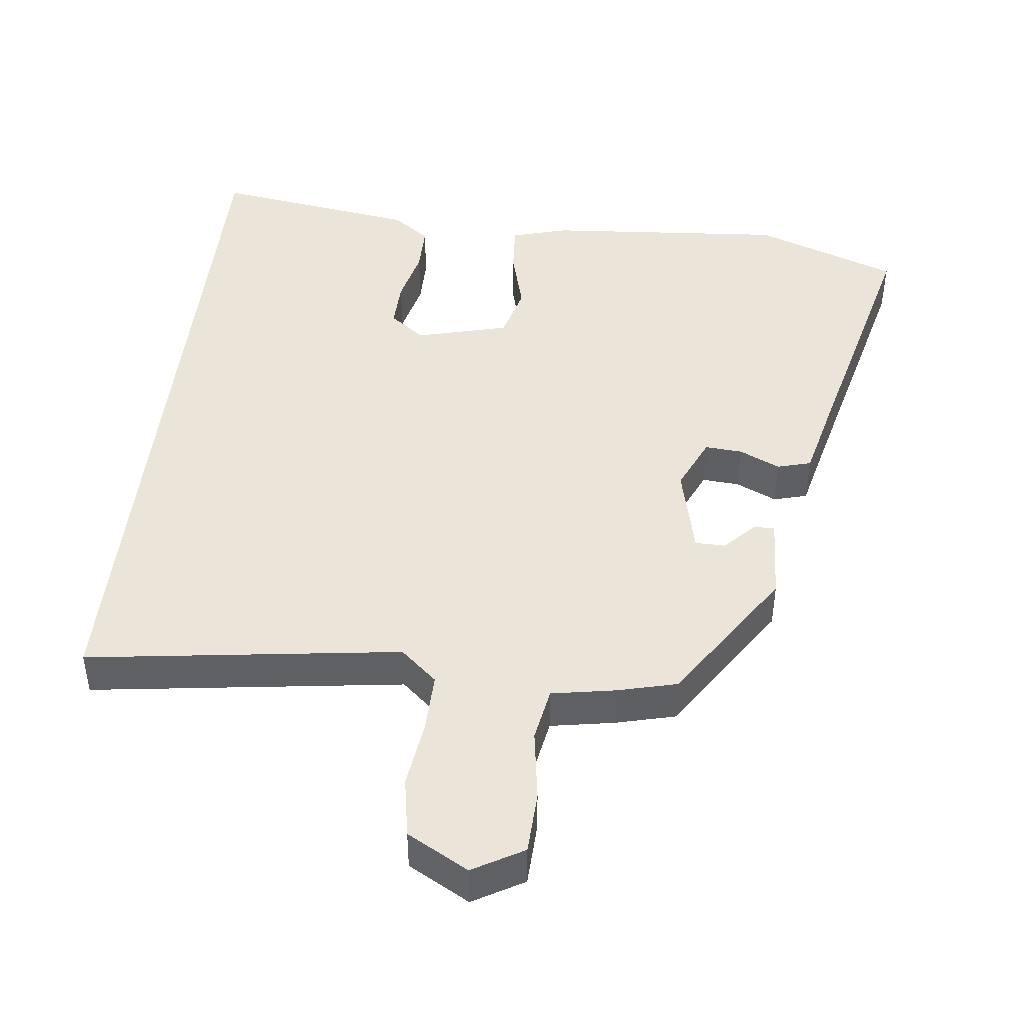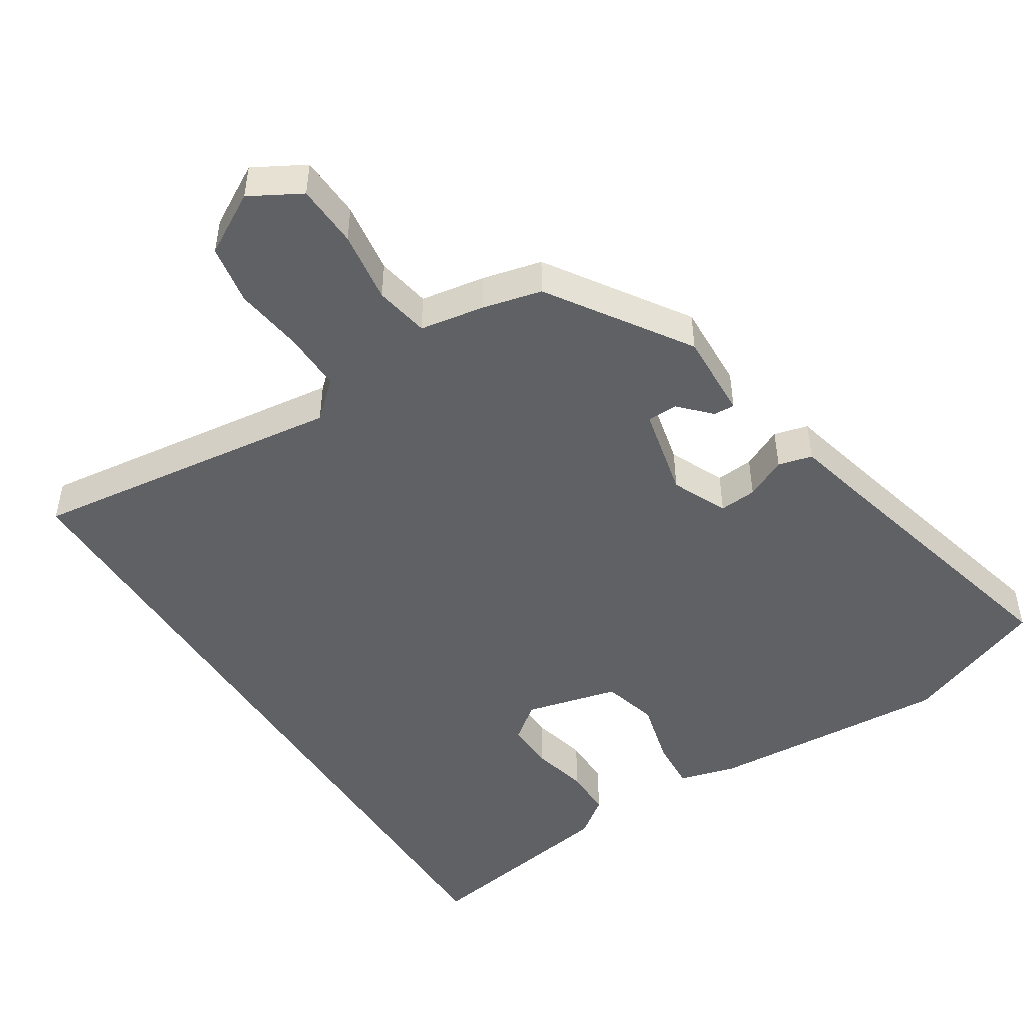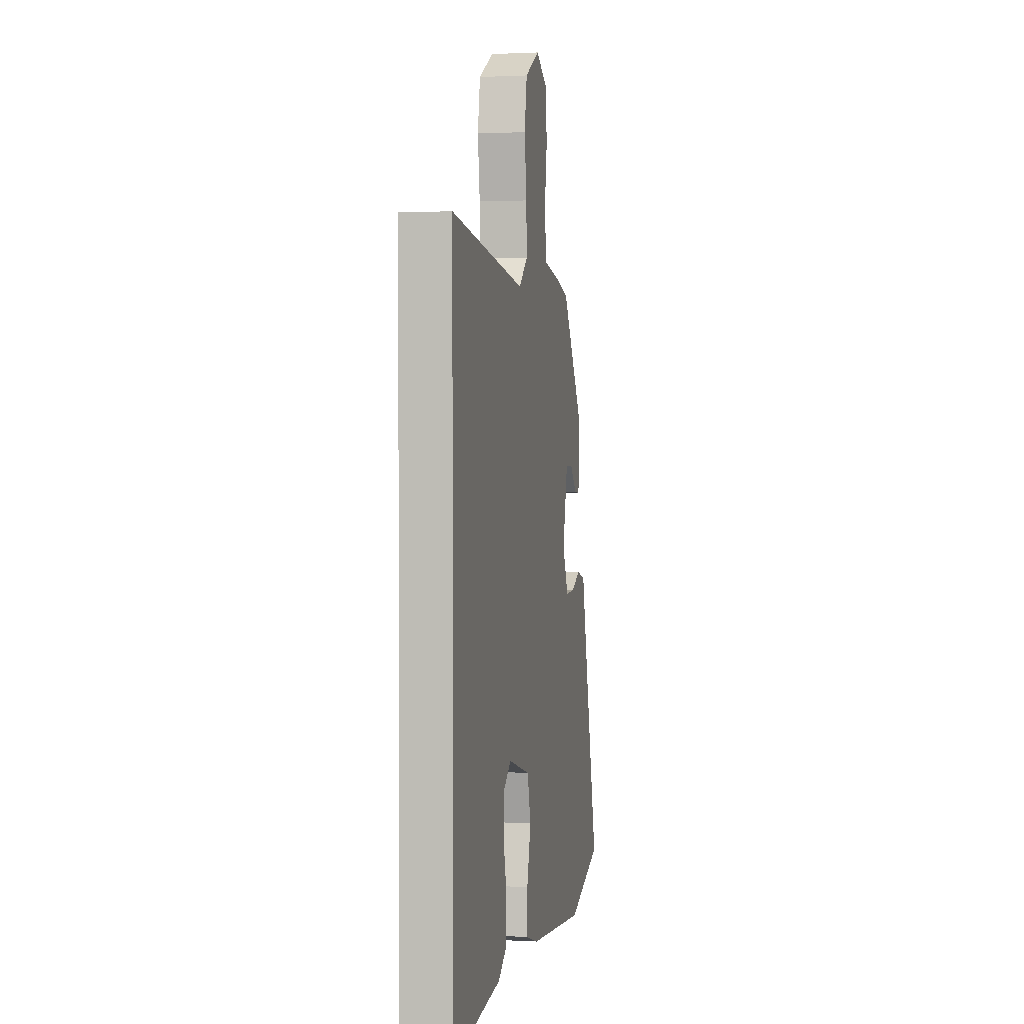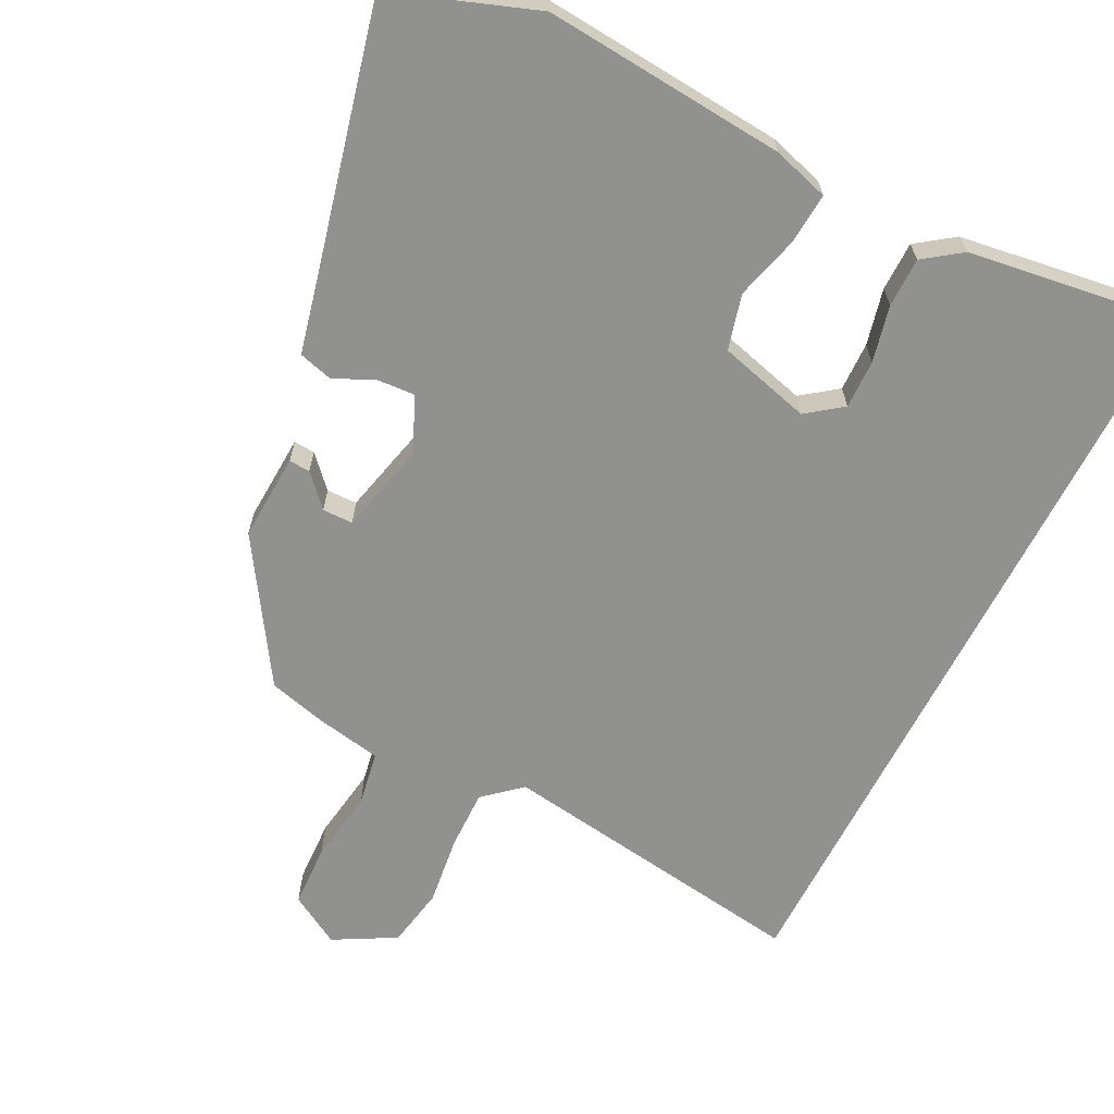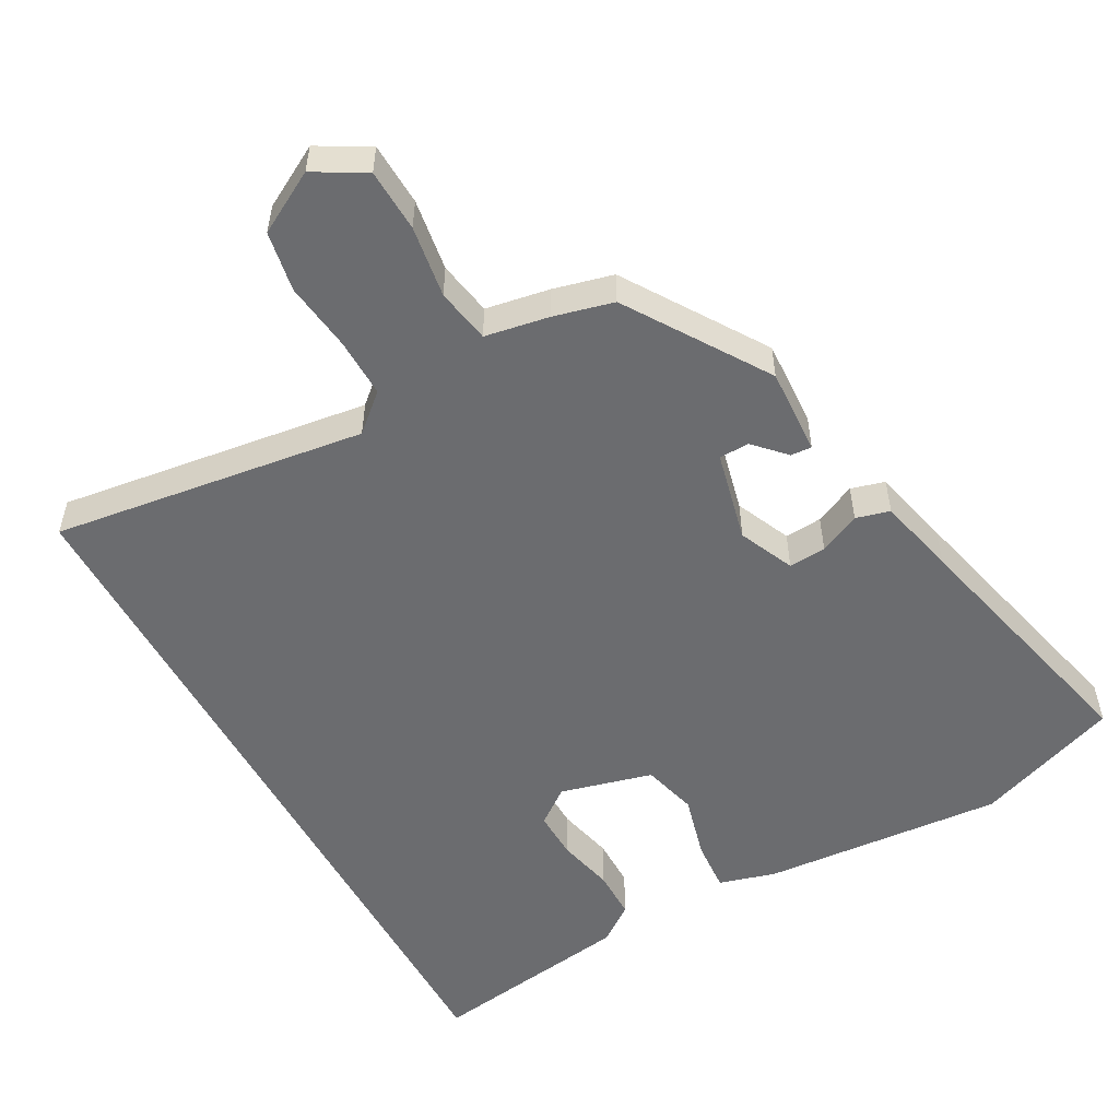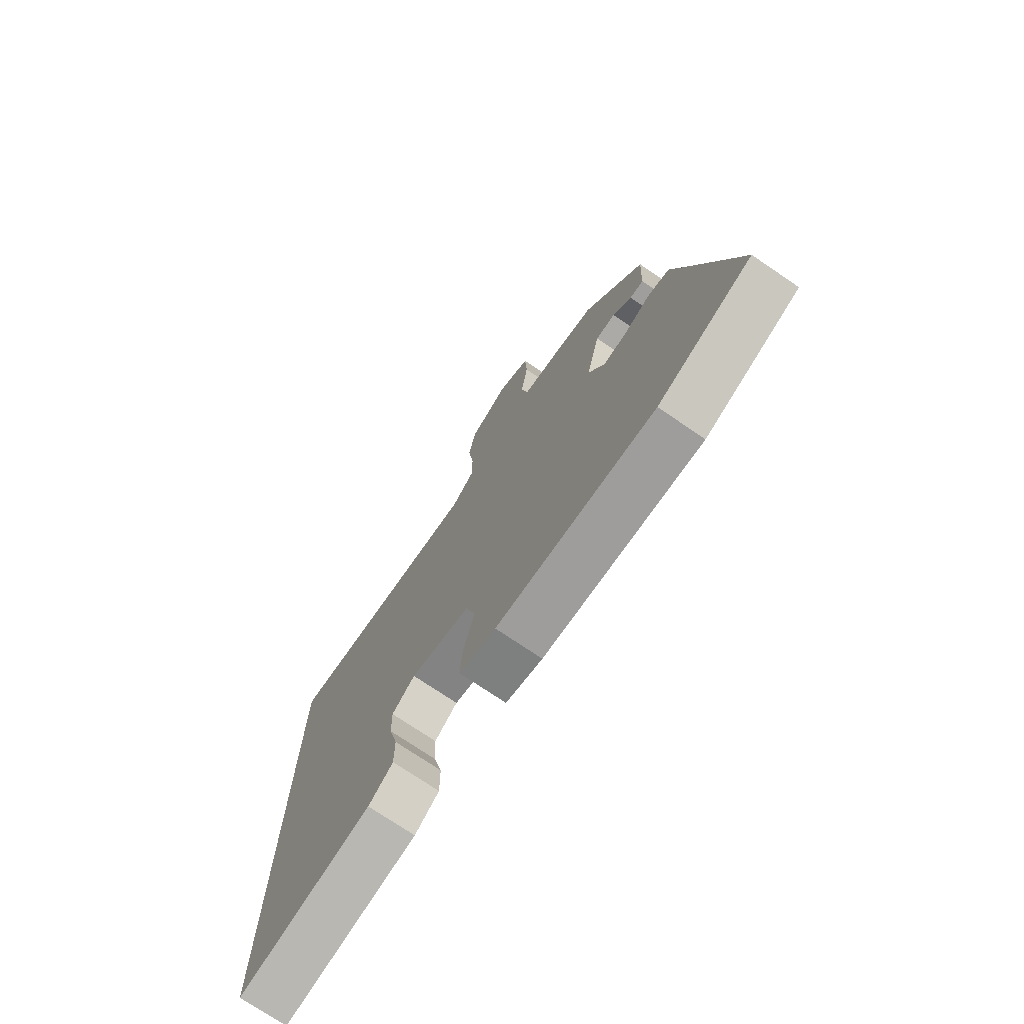
<metadata>
{"format":"obj","ext":"obj","renderer":"f3d","projection":"perspective","resolution":1024,"background":"white","views":[{"elev":45.0,"azim":6.4,"up":"+Y"},{"elev":-48.5,"azim":32.8,"up":"+Y"},{"elev":1.1,"azim":-78.8,"up":"+Z"},{"elev":-65.9,"azim":152.8,"up":"+Y"},{"elev":-53.7,"azim":28.6,"up":"+Y"},{"elev":-74.5,"azim":55.9,"up":"+Z"}]}
</metadata>
<code>
v 0.624 0.07 -0.454
v 0.42 0.07 -0.53
v 0.077 0.07 -0.504
v -0.003 0.07 -0.481
v 0.002 0.07 -0.408
v 0.026 0.07 -0.317
v 0.005 0.07 -0.239
v -0.126 0.07 -0.205
v -0.176 0.07 -0.243
v -0.174 0.07 -0.312
v -0.155 0.07 -0.392
v -0.155 0.07 -0.462
v -0.208 0.07 -0.501
v -0.5 0.07 -0.545
v -0.5 0.07 0.534
v -0.056 0.07 0.474
v -0.004 0.07 0.52
v -0.006 0.07 0.604
v -0.019 0.07 0.702
v -0.004 0.07 0.787
v 0.083 0.07 0.836
v 0.155 0.07 0.795
v 0.159 0.07 0.706
v 0.144 0.07 0.604
v 0.158 0.07 0.527
v 0.249 0.07 0.511
v 0.333 0.07 0.49
v 0.462 0.07 0.293
v 0.456 0.07 0.17
v 0.426 0.07 0.172
v 0.385 0.07 0.215
v 0.342 0.07 0.214
v 0.312 0.07 0.085
v 0.347 0.07 0.007
v 0.4 0.07 0.011
v 0.458 0.07 0.038
v 0.506 0.07 0.025
v 0.533 0.07 -0.087
v 0.624 0 -0.454
v 0.42 0 -0.53
v 0.077 0 -0.504
v -0.003 0 -0.481
v 0.002 0 -0.408
v 0.026 0 -0.317
v 0.005 0 -0.239
v -0.126 0 -0.205
v -0.176 0 -0.243
v -0.174 0 -0.312
v -0.155 0 -0.392
v -0.155 0 -0.462
v -0.208 0 -0.501
v -0.5 0 -0.545
v -0.5 0 0.534
v -0.056 0 0.474
v -0.004 0 0.52
v -0.006 0 0.604
v -0.019 0 0.702
v -0.004 0 0.787
v 0.083 0 0.836
v 0.155 0 0.795
v 0.159 0 0.706
v 0.144 0 0.604
v 0.158 0 0.527
v 0.249 0 0.511
v 0.333 0 0.49
v 0.462 0 0.293
v 0.456 0 0.17
v 0.426 0 0.172
v 0.385 0 0.215
v 0.342 0 0.214
v 0.312 0 0.085
v 0.347 0 0.007
v 0.4 0 0.011
v 0.458 0 0.038
v 0.506 0 0.025
v 0.533 0 -0.087
f 35 36 37 38
f 34 35 38 1
f 28 29 30 31
f 28 31 32
f 25 26 27 28
f 25 28 32
f 21 22 23 24
f 21 24 25
f 18 19 20 21
f 17 18 21 25
f 16 17 25 32
f 10 11 12 13
f 9 10 13 14
f 3 4 5 6
f 3 6 7
f 34 1 2 3
f 33 34 3 7
f 9 14 15 16
f 8 9 16 32
f 7 8 32 33
f 76 75 74 73
f 39 76 73 72
f 69 68 67 66
f 70 69 66
f 66 65 64 63
f 70 66 63
f 62 61 60 59
f 63 62 59
f 59 58 57 56
f 63 59 56 55
f 70 63 55 54
f 51 50 49 48
f 52 51 48 47
f 44 43 42 41
f 45 44 41
f 41 40 39 72
f 45 41 72 71
f 54 53 52 47
f 70 54 47 46
f 71 70 46 45
f 1 39 40 2
f 2 40 41 3
f 3 41 42 4
f 4 42 43 5
f 5 43 44 6
f 6 44 45 7
f 7 45 46 8
f 8 46 47 9
f 9 47 48 10
f 10 48 49 11
f 11 49 50 12
f 12 50 51 13
f 13 51 52 14
f 14 52 53 15
f 15 53 54 16
f 16 54 55 17
f 17 55 56 18
f 18 56 57 19
f 19 57 58 20
f 20 58 59 21
f 21 59 60 22
f 22 60 61 23
f 23 61 62 24
f 24 62 63 25
f 25 63 64 26
f 26 64 65 27
f 27 65 66 28
f 28 66 67 29
f 29 67 68 30
f 30 68 69 31
f 31 69 70 32
f 32 70 71 33
f 33 71 72 34
f 34 72 73 35
f 35 73 74 36
f 36 74 75 37
f 37 75 76 38
f 38 76 39 1

</code>
